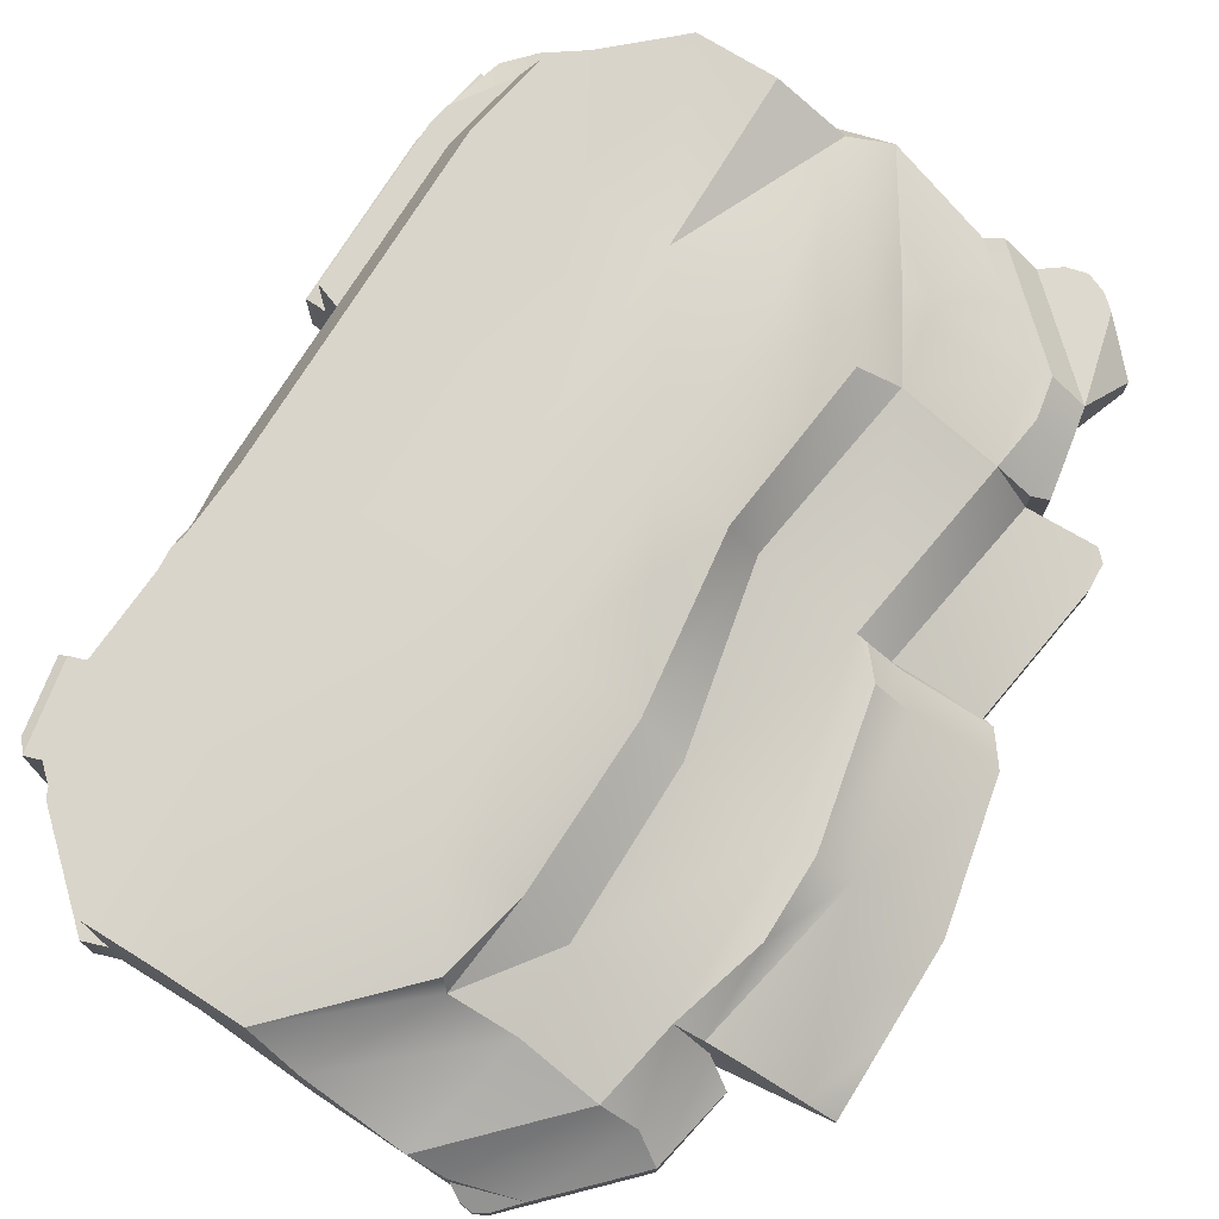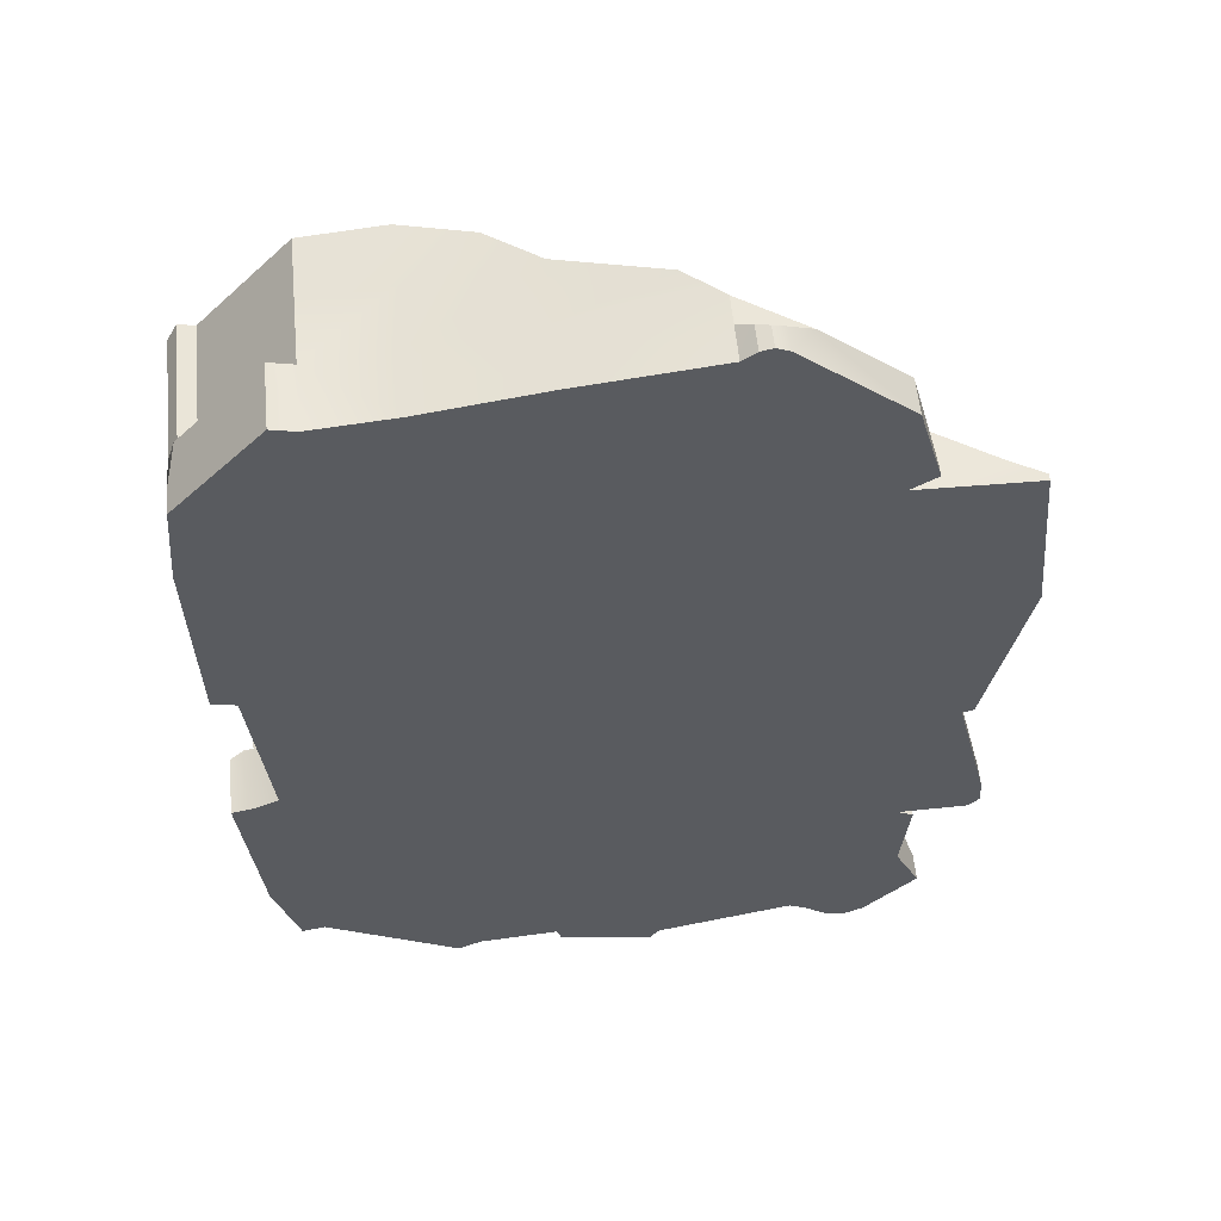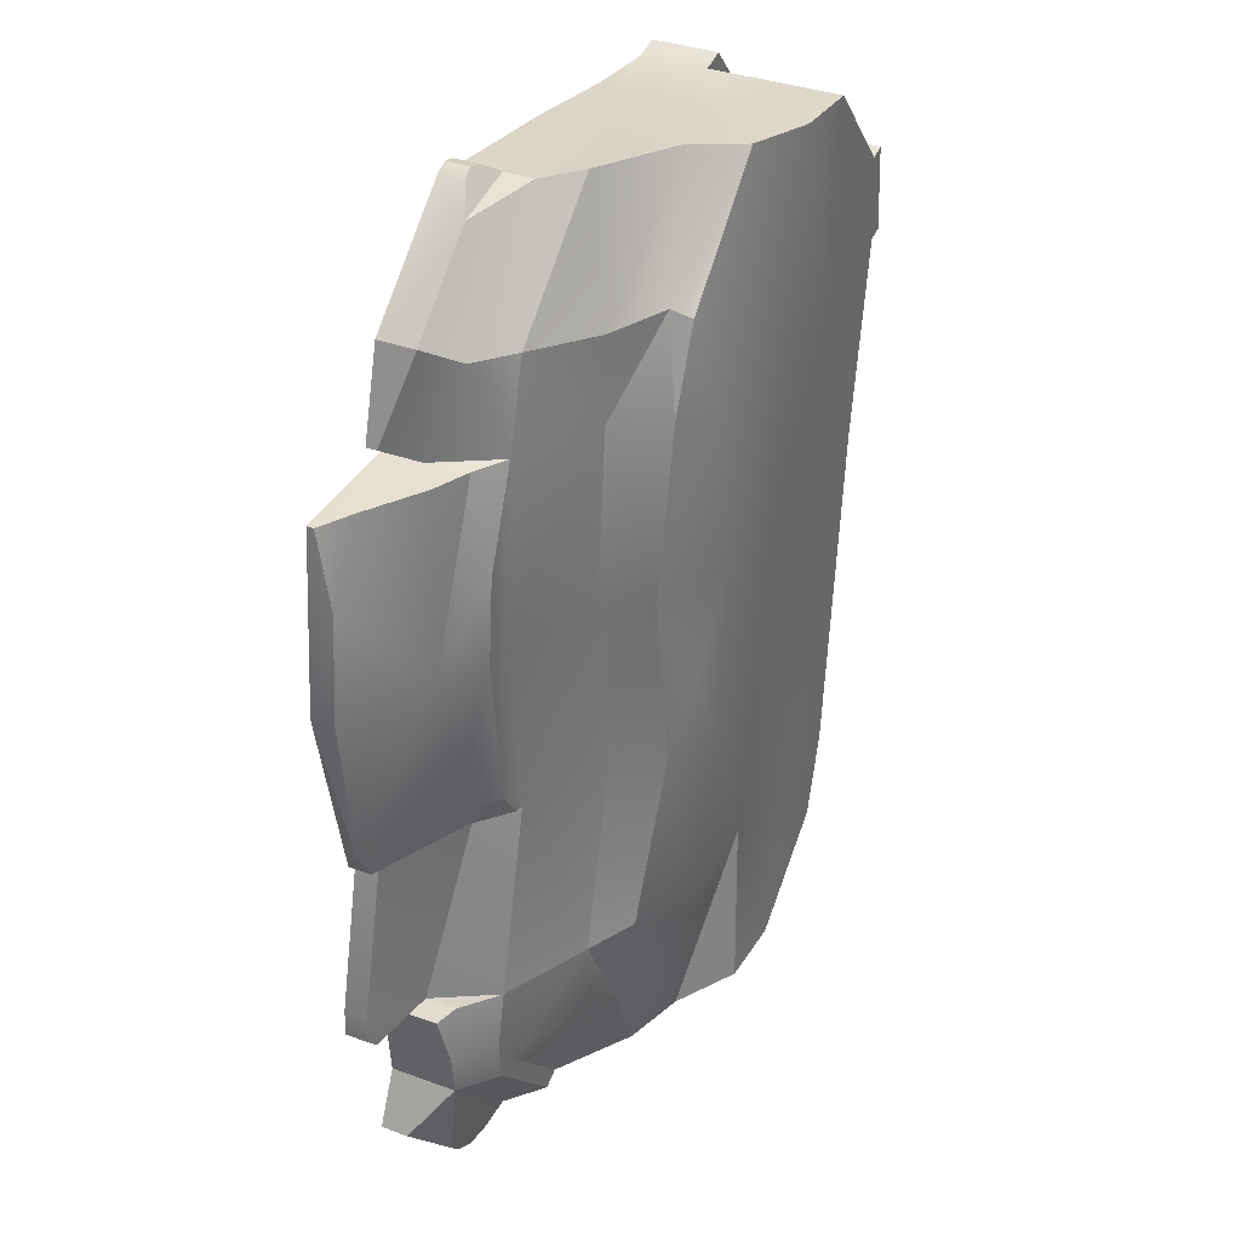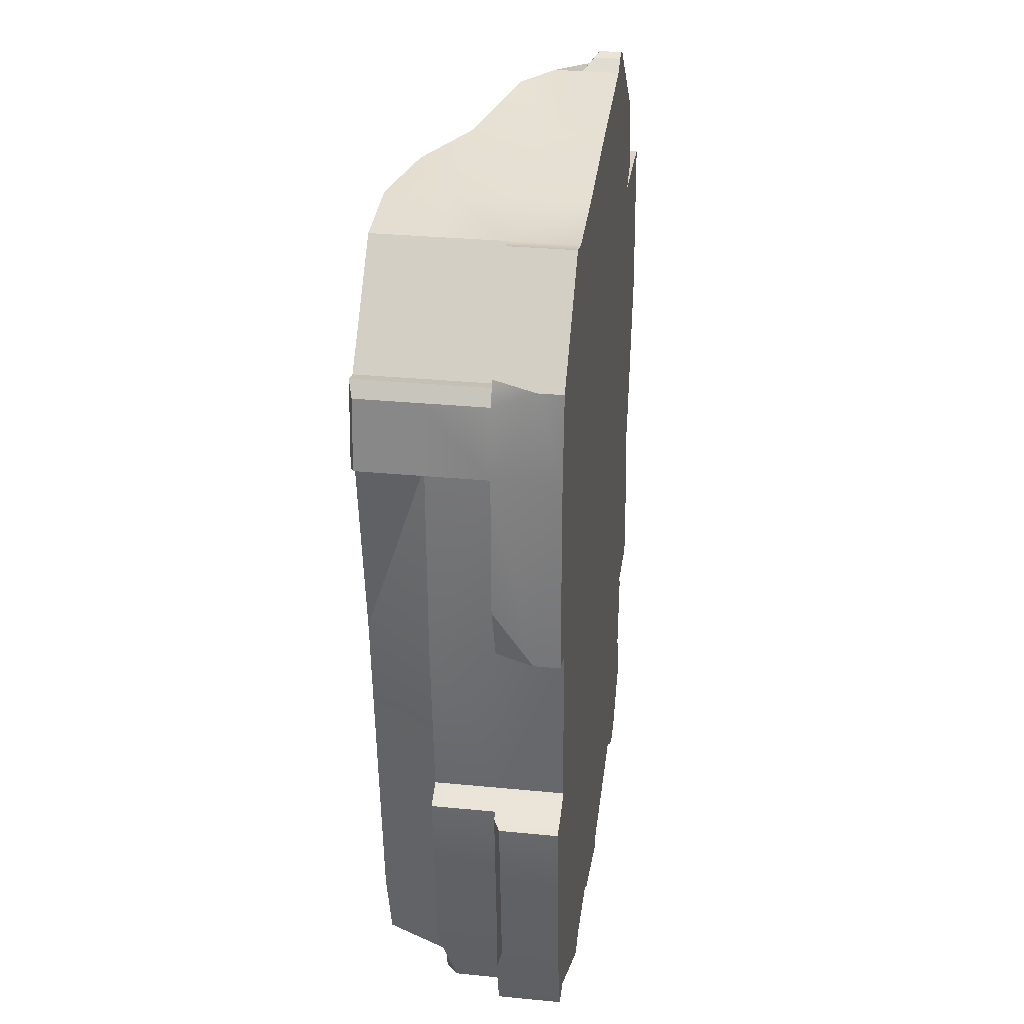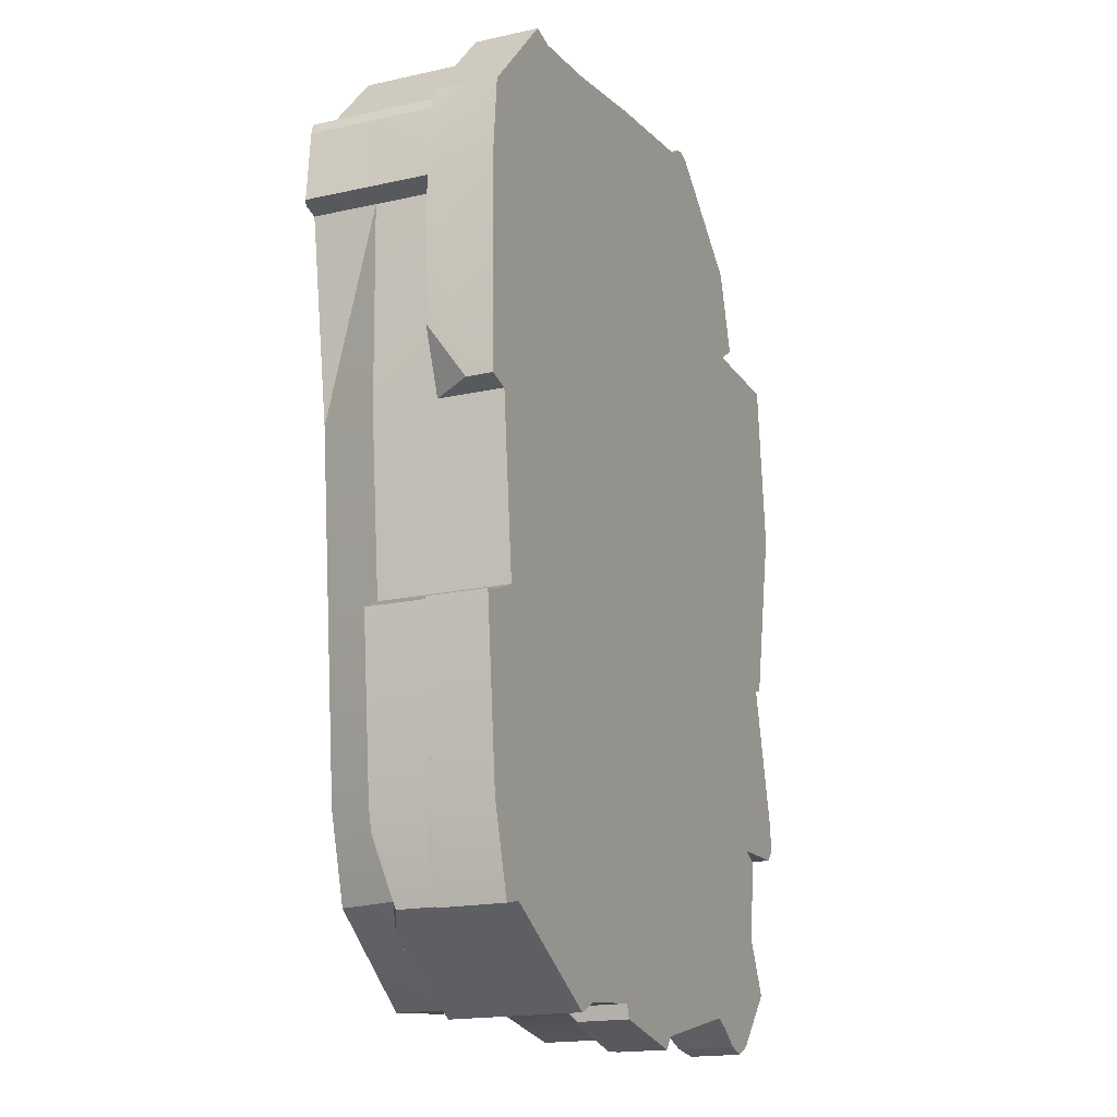
<metadata>
{"format":"obj","ext":"obj","renderer":"f3d","projection":"perspective","resolution":1024,"background":"white","views":[{"elev":74.2,"azim":26.1,"up":"+Y"},{"elev":56.8,"azim":-5.5,"up":"+Z"},{"elev":36.2,"azim":115.4,"up":"+Z"},{"elev":30.7,"azim":-82.0,"up":"+Z"},{"elev":-17.8,"azim":-66.3,"up":"+Z"}]}
</metadata>
<code>
o Cylinder.002
v -10.69 0.5795 -13.22
v -6.162 0.5795 -15.8
v -11.51 0.5795 -10.38
v -11.49 0.5795 -13.61
v -7.313 0.5795 -9.966
v -6.964 0.5795 -16.2
v -6.964 2.782 -16.2
v -11.49 2.782 -13.61
v -12.32 2.782 -10.77
v -12.27 2.782 -13.79
v -11.49 4.449 -13.61
v -10.44 4.961 -14.21
v -12.1 4.961 -11.52
v -12.32 4.961 -10.77
v -10.69 4.961 -13.22
v -9.764 7.14 -13.13
v -6.162 4.961 -15.8
v -11.51 4.961 -10.38
v -10.59 7.14 -10.29
v -6.964 4.961 -16.2
v -6.162 2.782 -15.8
v -3.452 2.782 -15.54
v -3.452 0.5795 -15.54
v 0.1973 0.5795 -16.16
v -4.036 0.5795 -9.641
v -3.311 0.5795 -16
v -0.7596 0.5795 -9.317
v -0.1191 0.5795 -16.61
v -3.311 2.298 -16
v -2.951 2.476 -16.01
v -0.4794 2.476 -16.6
v -0.1191 2.298 -16.61
v 0.1132 2.746 -16.28
v 0.1973 2.782 -16.16
v 0.1973 4.961 -16.16
v 4.815 2.782 -15.07
v 3.612 3.783 -15.11
v 4.815 0.5795 -15.07
v 5.379 0.5795 -15.35
v 4.656 0.5795 -14.39
v 3.229 0.5795 -12.32
v 5.379 2.782 -15.35
v 4.176 3.783 -15.39
v 6.102 2.537 -15.89
v 8.386 2.782 -12.02
v 7.183 3.783 -12.06
v 6.619 3.783 -11.78
v 7.304 3.783 -10.65
v 8.507 2.782 -10.61
v 6.872 3.783 -8.836
v 8.074 2.782 -8.796
v 3.482 2.782 -9.377
v 8.639 2.419 -9.075
v 8.074 1.751 -8.796
v 8.074 0.5795 -8.796
v 6.525 2.782 -2.516
v 10.47 1.423 -8.734
v 8.639 0.5795 -9.075
v 9.558 1.338 -2.563
v 9.558 0.5795 -2.563
v 9.937 1.338 -2.455
v 10.77 1.338 -7.428
v 6.905 2.782 -2.415
v 7.611 2.782 -1.415
v 5.703 3.783 -2.455
v 6.408 3.783 -1.454
v 6.987 3.783 3.682
v 5.323 3.783 -2.556
v 6.03 3.783 3.722
v 2.64 4.961 3.181
v 5.446 3.783 9.617
v 2.056 4.961 9.076
v 6.706 3.783 6.522
v 6.403 3.106 9.578
v 8.189 2.782 3.722
v 7.605 2.614 9.617
v 11.2 1.338 3.8
v 10.62 1.338 -1.337
v 10.86 1.338 7.295
v 9.55 1.394 9.667
v 10.62 0.8057 9.695
v 6.648 1.818 9.656
v 6.651 0.5795 9.749
v 10.62 0.5795 9.695
v 11.2 0.5795 3.799
v 9.937 0.5795 -2.454
v 2.056 0.5795 9.076
v 7.515 0.5795 10.3
v 6.633 0.5795 -2.667
v 2.64 0.5795 3.181
v 2.923 0.5795 9.716
v 7.515 0.9323 10.3
v 6.69 1.818 13.13
v 6.69 0.5795 13.13
v 2.097 0.5795 12.55
v 3.048 0.5795 16.23
v 3.887 1.818 15.51
v 1.742 1.818 15.96
v 3.048 1.4 16.23
v 5.823 2.782 12.49
v 1.742 2.782 15.96
v 2.209 1.475 16.31
v 2.62 1.332 16.41
v 2.209 0.5795 16.31
v 1.742 0.5795 15.96
v -2.85 0.5795 15.38
v -2.85 2.782 15.38
v 1.231 0.5795 11.91
v -2.511 0.5795 8.369
v -5.788 0.5795 8.044
v -1.927 0.5795 2.474
v -5.204 0.5795 2.149
v -6.851 0.5795 14.73
v -9.56 0.5795 14.46
v -6.851 2.782 14.73
v -9.065 0.5795 7.72
v -9.56 2.782 14.46
v -9.56 4.961 14.46
v -10.37 2.782 14.65
v -12.57 2.782 11.13
v -6.851 4.961 14.73
v -6.851 7.14 14.73
v -2.85 4.961 15.38
v -4.504 6.398 14.99
v -0.2051 5.841 11.79
v -2.511 7.14 8.369
v -5.788 7.14 8.044
v -0.4226 6.486 11.52
v 0.505 6.37 8.656
v -1.028 6.94 8.54
v -1.927 7.14 2.474
v 1.172 6.173 2.841
v 1.933 4.961 -3.097
v 1.002 6.508 -3.035
v -0.2326 6.774 -0.714
v -1.344 7.14 -3.422
v -4.62 7.14 -3.746
v -0.661 6.82 -9.396
v -4.036 6.841 -9.641
v -5.204 7.14 2.149
v -8.481 7.14 1.824
v -9.065 7.14 7.72
v -12.82 7.14 8.186
v -9.56 7.14 14.46
v -12.57 7.14 11.13
v -11.76 7.14 1.5
v -11.17 7.14 -4.395
v -12.68 4.961 1.408
v -7.897 7.14 -4.071
v -12.82 4.961 8.186
v -12.1 4.961 -4.487
v -12.1 2.782 -4.487
v -12.9 4.961 -4.879
v -12.9 2.782 -4.879
v -12.9 0.5795 -4.879
v -13.22 2.782 -4.95
v -12.1 0.5795 -4.487
v -13.68 2.55 -5.054
v -13.09 2.55 -10.95
v -13.68 0.5795 -5.054
v -12.63 2.782 -10.85
v -12.82 2.782 -11.9
v -13.09 0.5795 -10.95
v -12.32 0.5795 -10.77
v -12.27 0.5795 -13.79
v -12.68 0.5795 1.408
v -7.897 0.5795 -4.071
v -8.481 0.5795 1.824
v -12.82 0.5795 8.186
v -13.63 0.5795 8.373
v -12.57 0.5795 11.13
v -13.38 0.5795 11.32
v -10.37 0.5795 14.65
v -13.38 1.404 11.32
v -13.42 2.782 10.76
v -13.15 2.782 11.56
v -13.63 2.782 8.373
v -13.63 4.961 8.373
v -12.82 2.782 8.186
v -13.53 2.782 3.505
v -13.42 4.961 10.76
v -13.49 1.46 1.595
v -12.68 2.782 1.408
v -13.49 0.5795 1.595
v -13.42 7.008 10.76
v -13.1 4.961 11.25
v -13.1 2.782 11.25
v -13.1 7.14 11.25
v -12.57 4.961 11.13
v -13.36 7.14 8.31
v -13.63 7.008 8.373
v -4.62 0.5795 -3.746
v -1.344 0.5795 -3.422
v 1.933 0.5795 -3.097
v 3.482 0.5795 -9.377
v 4.046 0.5795 -9.656
v 3.794 0.5795 -12.6
v 8.386 0.5795 -12.02
v 9.248 0.5795 -13.81
v 9.248 1.491 -13.81
v 7.91 2.282 -15.29
v 7.481 0.5795 -15.76
v 7.481 2.282 -15.76
v 6.817 0.5795 -16.09
v 6.102 0.5795 -15.89
v 6.817 2.357 -16.09
v -7.313 7.14 -9.966
v -6.162 7.14 -15.8
v -3.452 7.14 -15.54
v -3.452 4.961 -15.54
v -1.105 5.975 -15.28
v 0.5687 5.975 -13.43
v 2.243 5.204 -12.08
v 2.155 5.975 -9.004
v 3.482 4.961 -9.377
v 3.229 4.961 -12.32
v 1.982 4.961 11.91
v 4.62 3.783 12.45
v 0.5393 3.783 15.92
v 2.62 0.5795 16.41
v 10.81 1.363 -8.345
v 10.77 0.5795 -7.428
v 10.81 0.5795 -8.345
v 10.47 0.5795 -8.734
f 1 6 2
f 5 1 2
f 5 3 1
f 3 4 1
f 1 4 6
f 2 6 7
f 8 6 4
f 8 7 6
f 4 10 8
f 7 8 11
f 9 8 10
f 8 9 11
f 15 12 11
f 11 12 7
f 15 11 13
f 14 13 11
f 9 14 11
f 18 15 13
f 15 20 12
f 19 16 15
f 16 17 15
f 15 17 20
f 19 15 18
f 21 20 17
f 21 7 20
f 12 20 7
f 2 7 21
f 21 23 2
f 17 22 21
f 21 22 23
f 23 28 24
f 27 23 24
f 25 2 23
f 27 25 23
f 23 26 28
f 23 29 26
f 23 22 29
f 22 30 29
f 29 30 31
f 28 26 29
f 32 28 29
f 31 32 29
f 33 34 32
f 32 31 33
f 24 28 32
f 34 24 32
f 34 38 24
f 34 35 37
f 22 35 34
f 34 36 38
f 34 37 36
f 22 34 33
f 41 24 38
f 38 36 42
f 38 42 39
f 38 39 40
f 40 41 38
f 36 43 42
f 39 42 44
f 42 43 46
f 44 42 45
f 42 46 45
f 47 46 43
f 47 48 46
f 45 46 48
f 51 49 48
f 45 48 49
f 47 50 48
f 51 48 50
f 52 51 50
f 52 54 51
f 49 51 53
f 51 54 53
f 55 54 57
f 54 55 58
f 50 56 54
f 52 50 54
f 54 56 59
f 57 54 59
f 53 54 58
f 63 59 56
f 62 59 60
f 60 59 61
f 63 61 59
f 59 62 57
f 66 64 63
f 64 61 63
f 66 63 65
f 56 65 63
f 65 68 66
f 64 66 67
f 69 67 66
f 68 69 66
f 70 69 68
f 72 69 70
f 69 73 67
f 69 71 73
f 72 71 69
f 74 73 71
f 74 75 73
f 75 67 73
f 64 67 75
f 75 76 80
f 76 75 74
f 75 78 64
f 77 75 79
f 75 77 78
f 79 75 80
f 80 81 79
f 84 81 80
f 80 76 82
f 82 83 80
f 83 84 80
f 85 84 83
f 84 79 81
f 84 85 79
f 85 86 78
f 60 86 85
f 77 85 78
f 85 77 79
f 83 60 85
f 86 61 78
f 60 61 86
f 91 87 83
f 83 87 90
f 83 82 92
f 83 92 88
f 91 83 88
f 89 60 83
f 83 90 89
f 82 93 92
f 92 94 88
f 92 93 94
f 95 94 96
f 91 94 95
f 94 93 97
f 91 88 94
f 96 94 97
f 98 102 97
f 101 98 97
f 93 100 97
f 99 97 102
f 96 97 99
f 100 101 97
f 103 102 104
f 102 103 99
f 105 104 102
f 105 102 98
f 105 106 108
f 107 106 105
f 98 101 105
f 107 105 101
f 104 105 95
f 105 108 95
f 108 106 109
f 87 95 108
f 108 109 87
f 90 87 109
f 109 110 112
f 109 113 110
f 109 112 111
f 90 109 111
f 109 106 113
f 113 114 116
f 113 117 114
f 106 115 113
f 113 116 110
f 113 115 117
f 114 117 119
f 121 118 117
f 118 120 117
f 121 117 115
f 119 117 120
f 124 122 121
f 122 118 121
f 123 121 115
f 124 121 123
f 124 125 128
f 125 124 123
f 124 127 122
f 124 126 127
f 128 126 124
f 129 130 128
f 129 128 125
f 128 130 126
f 130 129 132
f 130 131 126
f 131 130 132
f 72 70 132
f 70 133 132
f 133 134 132
f 135 132 134
f 132 129 72
f 131 132 135
f 135 134 136
f 131 135 136
f 134 138 136
f 136 137 140
f 136 139 137
f 136 138 139
f 136 140 131
f 131 140 127
f 140 141 142
f 137 141 140
f 140 142 127
f 142 143 145
f 142 146 143
f 122 127 142
f 142 141 146
f 122 142 144
f 142 145 144
f 150 143 146
f 146 147 151
f 149 147 146
f 149 146 141
f 146 151 148
f 150 146 148
f 147 18 151
f 148 151 152
f 151 154 152
f 18 153 151
f 151 153 154
f 157 152 154
f 155 154 158
f 157 154 155
f 153 9 154
f 9 156 154
f 154 156 158
f 161 158 156
f 161 159 158
f 160 158 159
f 160 155 158
f 159 161 162
f 161 9 162
f 9 161 156
f 159 162 10
f 162 9 10
f 164 160 163
f 160 159 163
f 164 155 160
f 3 164 4
f 164 165 4
f 3 155 164
f 164 163 165
f 165 163 159
f 4 165 10
f 159 10 165
f 3 157 155
f 167 157 3
f 168 166 157
f 166 152 157
f 168 157 167
f 168 169 166
f 112 168 167
f 110 168 112
f 110 116 168
f 168 116 169
f 166 169 170
f 169 172 170
f 169 171 172
f 116 171 169
f 171 173 172
f 170 172 174
f 172 173 174
f 175 174 176
f 174 175 177
f 119 176 174
f 174 177 170
f 173 119 174
f 170 177 182
f 179 177 178
f 181 178 177
f 179 180 177
f 181 177 175
f 177 180 182
f 166 182 183
f 182 180 183
f 166 184 182
f 184 170 182
f 166 170 184
f 179 183 180
f 166 183 152
f 179 148 183
f 148 152 183
f 185 181 186
f 185 178 181
f 181 187 186
f 181 175 187
f 120 187 176
f 175 176 187
f 120 186 187
f 185 186 188
f 189 188 186
f 120 189 186
f 189 145 188
f 144 145 189
f 118 189 120
f 144 189 118
f 190 185 188
f 143 190 188
f 143 188 145
f 190 191 185
f 190 143 191
f 185 191 178
f 150 178 191
f 143 150 191
f 179 150 148
f 179 178 150
f 120 176 119
f 171 114 173
f 114 119 173
f 116 114 171
f 192 167 5
f 112 167 192
f 167 3 5
f 193 192 25
f 111 192 193
f 111 112 192
f 192 5 25
f 194 193 27
f 194 111 193
f 193 25 27
f 90 194 89
f 194 90 111
f 195 89 194
f 194 27 195
f 195 41 197
f 41 195 27
f 196 55 195
f 195 197 196
f 195 55 89
f 196 197 198
f 40 197 41
f 40 198 197
f 58 198 53
f 196 198 58
f 198 199 200
f 40 199 198
f 198 45 53
f 198 200 45
f 200 201 45
f 200 202 201
f 199 202 200
f 202 203 201
f 203 202 204
f 205 204 202
f 202 199 40
f 202 40 39
f 39 205 202
f 206 204 205
f 206 205 44
f 39 44 205
f 203 206 45
f 203 204 206
f 206 44 45
f 45 201 203
f 196 58 55
f 18 14 153
f 153 14 9
f 207 147 149
f 137 149 141
f 137 207 149
f 207 19 147
f 207 16 19
f 137 139 207
f 139 208 207
f 207 208 16
f 16 208 17
f 208 209 210
f 139 209 208
f 208 210 17
f 210 209 211
f 22 210 35
f 210 211 35
f 17 210 22
f 211 209 139
f 212 211 138
f 211 139 138
f 35 211 212
f 213 212 214
f 213 35 212
f 138 214 212
f 134 214 138
f 214 134 133
f 213 214 215
f 214 133 215
f 215 133 68
f 216 213 215
f 215 47 216
f 215 50 47
f 215 68 50
f 52 215 50
f 216 35 213
f 216 37 35
f 216 47 37
f 147 19 18
f 122 144 118
f 70 68 133
f 131 127 126
f 72 129 125
f 217 72 125
f 125 123 217
f 217 123 219
f 72 217 218
f 217 219 218
f 107 219 123
f 218 219 101
f 107 101 219
f 71 218 100
f 218 101 100
f 72 218 71
f 123 115 107
f 106 107 115
f 220 104 95
f 103 104 220
f 96 103 220
f 95 96 220
f 96 99 103
f 82 100 93
f 71 100 82
f 87 91 95
f 60 89 55
f 82 76 74
f 82 74 71
f 64 78 61
f 50 68 56
f 56 68 65
f 62 223 221
f 62 221 57
f 62 222 223
f 62 60 222
f 224 223 222
f 221 223 224
f 221 224 57
f 55 57 224
f 55 224 60
f 60 224 222
f 45 49 53
f 47 43 37
f 36 37 43
f 41 27 24
f 31 22 33
f 30 22 31
f 25 5 2
f 18 13 14

</code>
